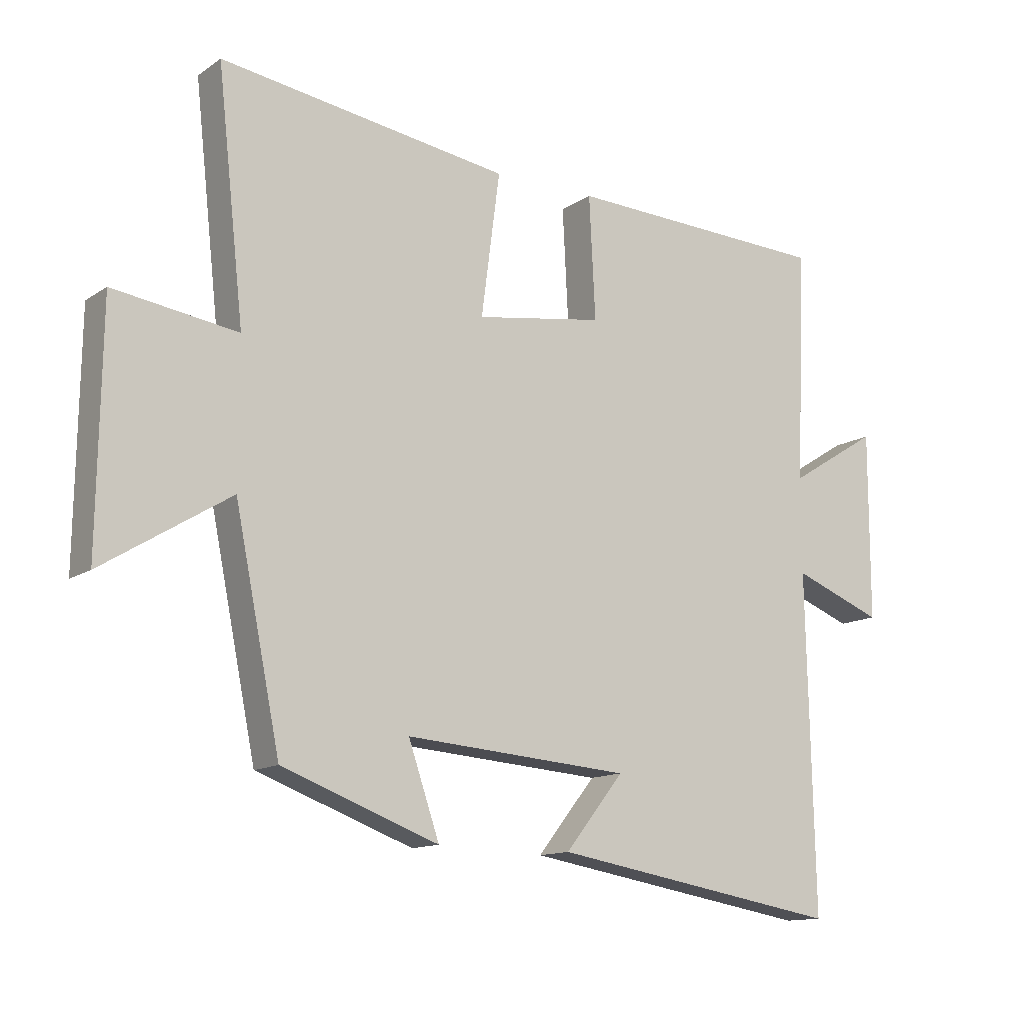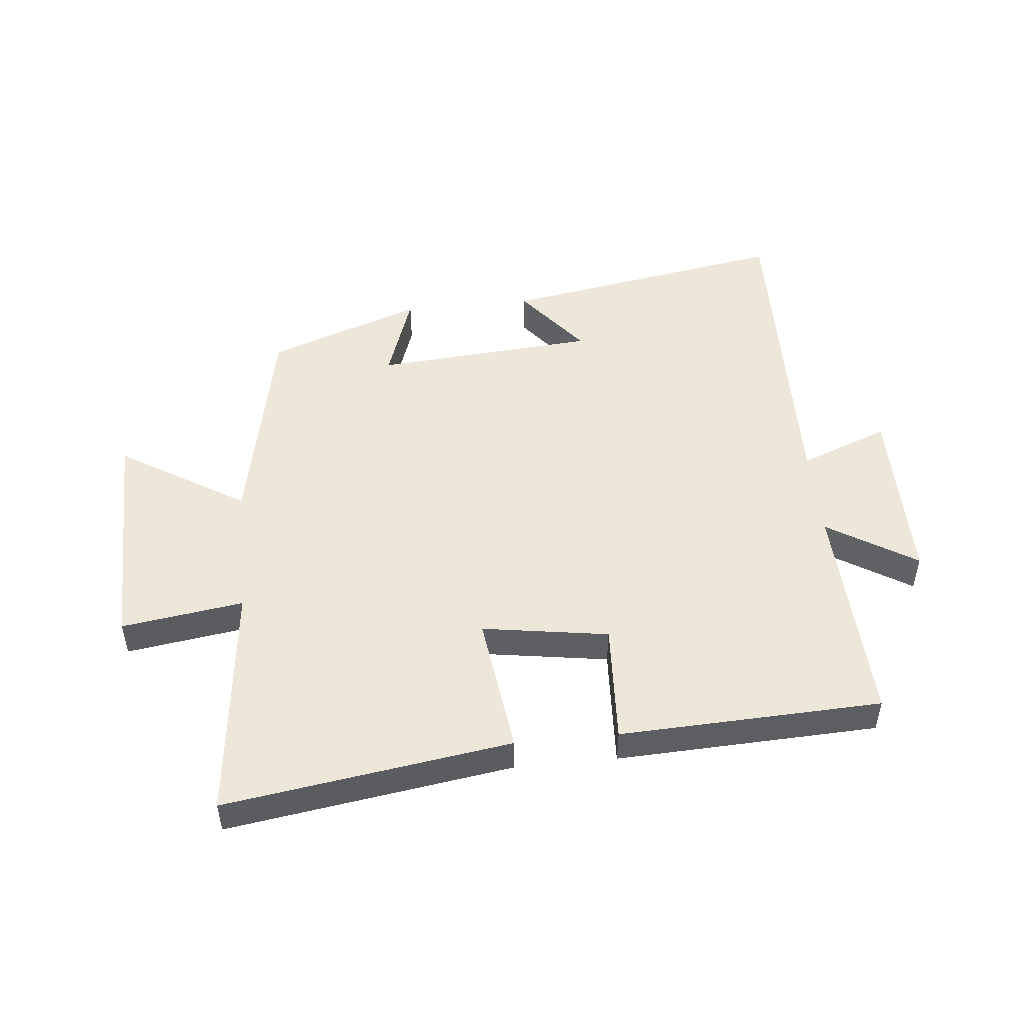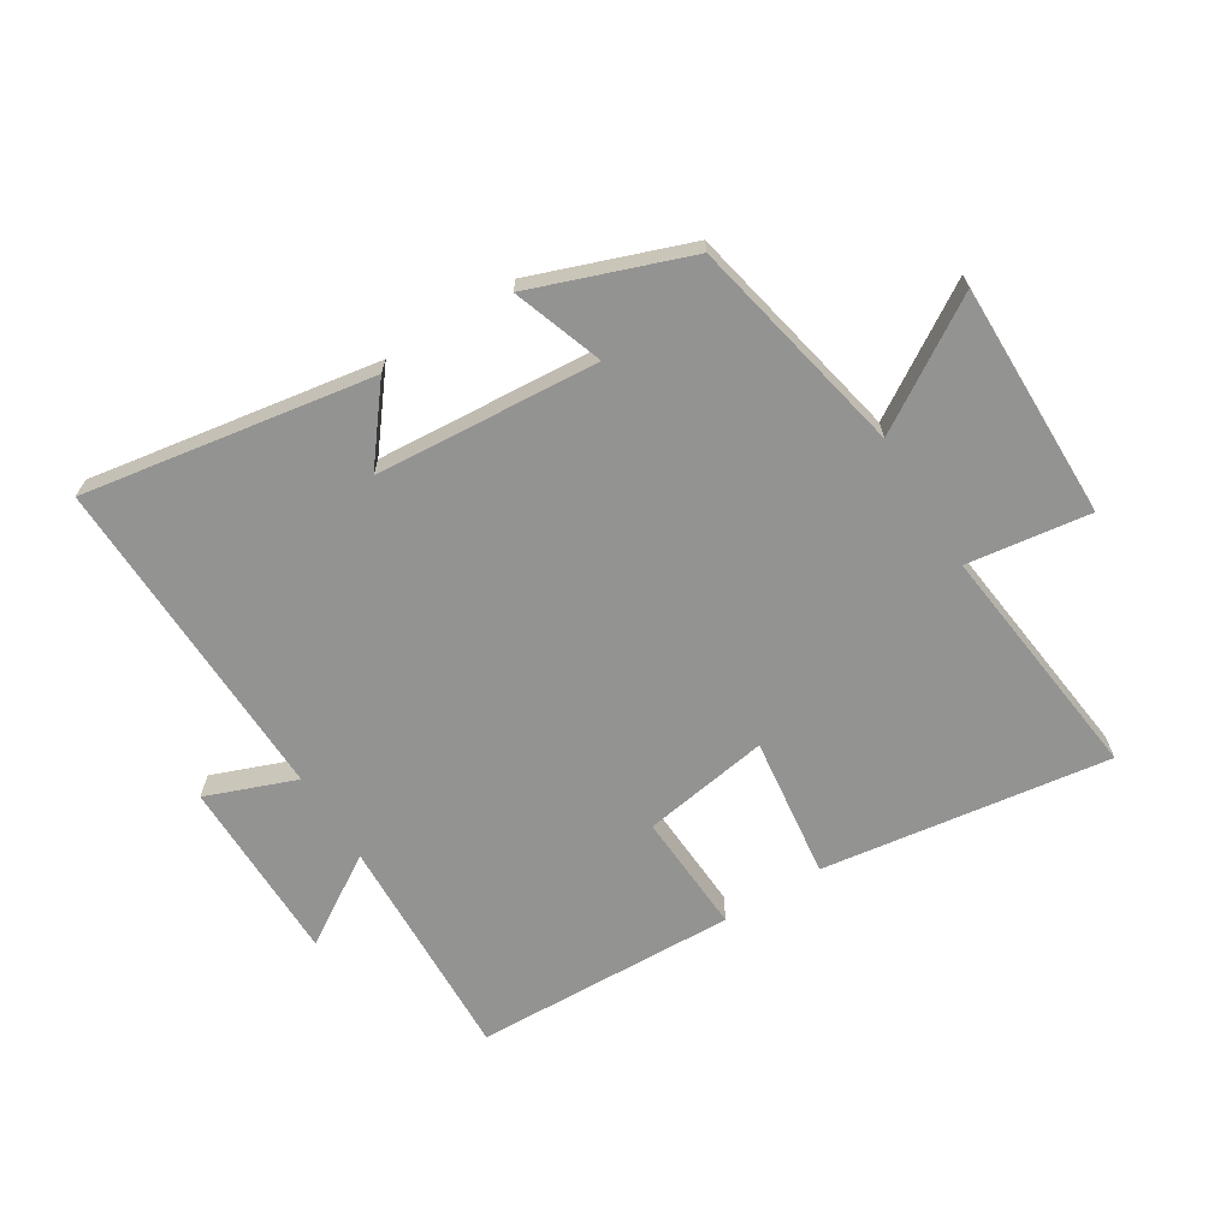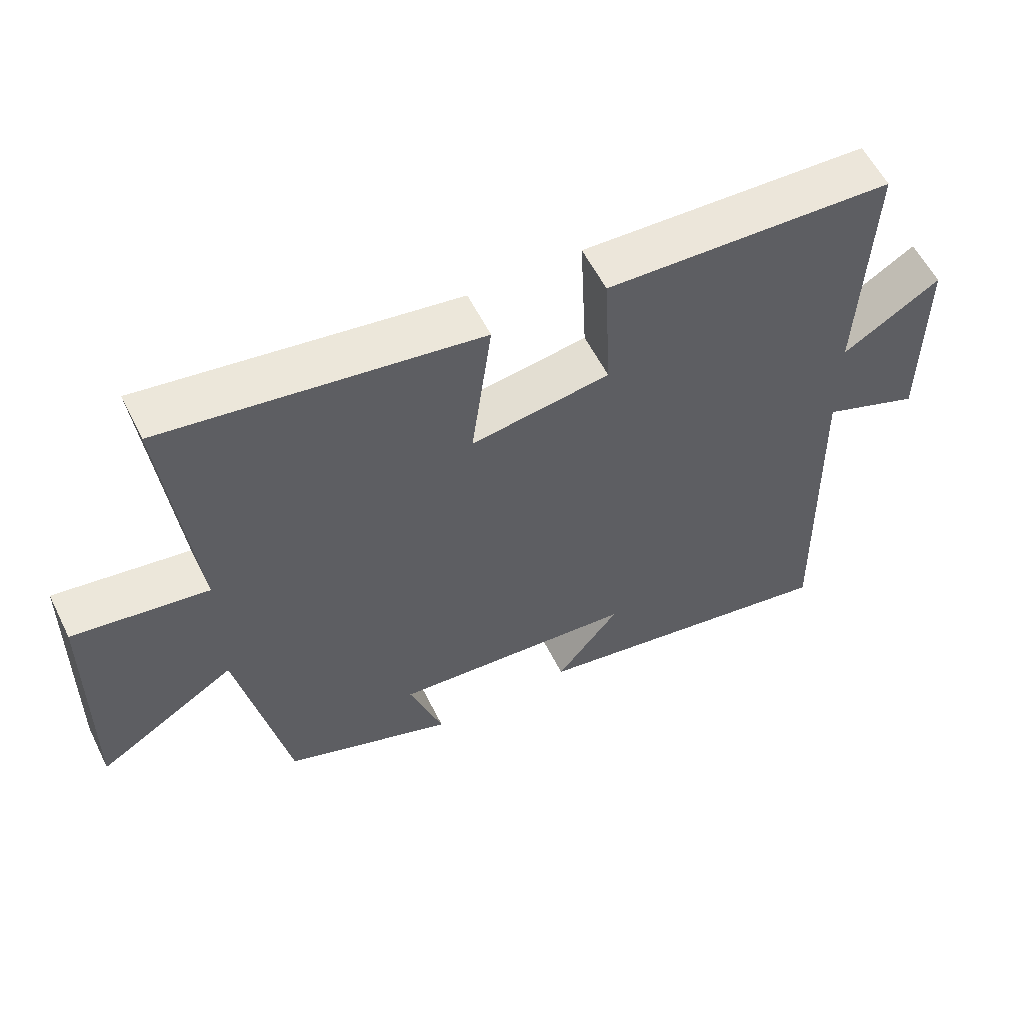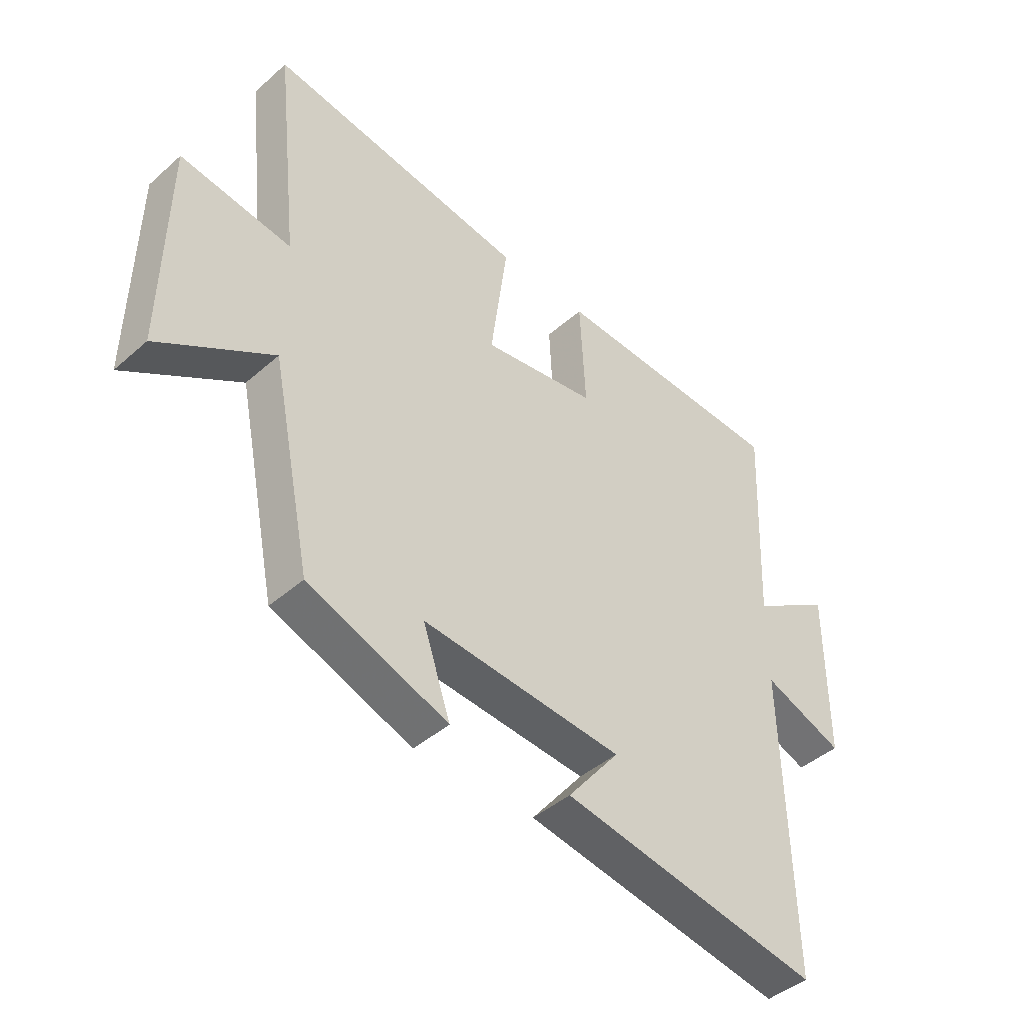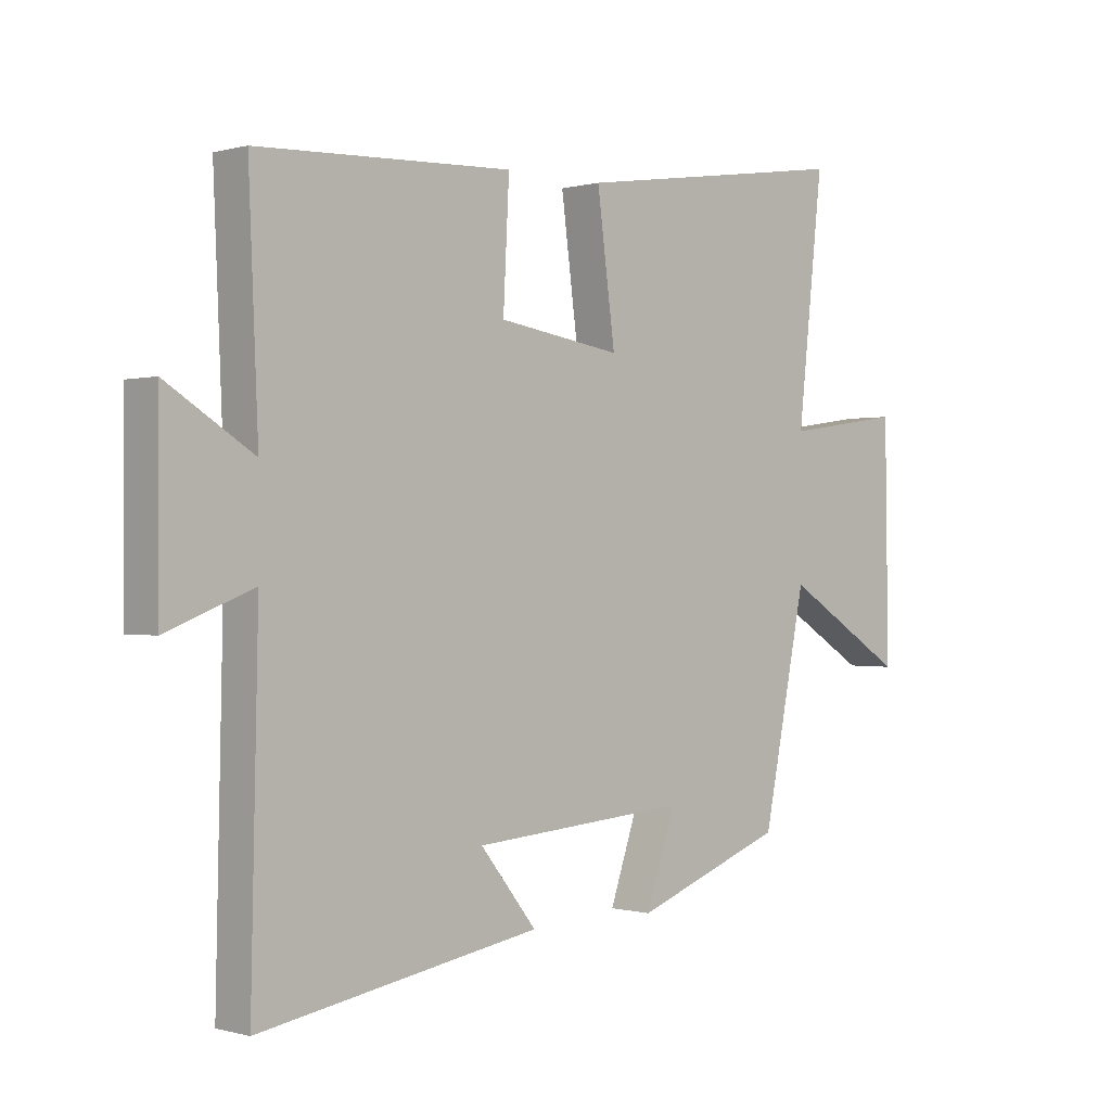
<metadata>
{"format":"obj","ext":"obj","renderer":"f3d","projection":"perspective","resolution":1024,"background":"white","views":[{"elev":-12.9,"azim":-34.1,"up":"+Z"},{"elev":49.6,"azim":-5.7,"up":"+Y"},{"elev":-66.6,"azim":-147.9,"up":"+Y"},{"elev":57.7,"azim":-26.4,"up":"+Z"},{"elev":-43.4,"azim":-44.0,"up":"+Z"},{"elev":-0.1,"azim":135.8,"up":"+Z"}]}
</metadata>
<code>
v -0.427 0.07 -0.407
v -0.5 0.07 -0.048
v -0.705 0.07 -0.175
v -0.699 0.07 0.207
v -0.5 0.07 0.178
v -0.543 0.07 0.569
v -0.077 0.07 0.5
v -0.107 0.07 0.271
v 0.099 0.07 0.303
v 0.089 0.07 0.5
v 0.516 0.07 0.483
v 0.5 0.07 0.111
v 0.645 0.07 0.201
v 0.645 0.07 -0.099
v 0.5 0.07 -0.043
v 0.512 0.07 -0.58
v 0.043 0.07 -0.5
v 0.137 0.07 -0.382
v -0.225 0.07 -0.354
v -0.175 0.07 -0.5
v -0.427 0 -0.407
v -0.5 0 -0.048
v -0.705 0 -0.175
v -0.699 0 0.207
v -0.5 0 0.178
v -0.543 0 0.569
v -0.077 0 0.5
v -0.107 0 0.271
v 0.099 0 0.303
v 0.089 0 0.5
v 0.516 0 0.483
v 0.5 0 0.111
v 0.645 0 0.201
v 0.645 0 -0.099
v 0.5 0 -0.043
v 0.512 0 -0.58
v 0.043 0 -0.5
v 0.137 0 -0.382
v -0.225 0 -0.354
v -0.175 0 -0.5
f 19 20 1 2
f 18 19 2
f 15 16 17 18
f 15 18 2
f 12 13 14 15
f 12 15 2
f 9 10 11 12
f 8 9 12 2
f 5 6 7 8
f 5 8 2 3
f 3 4 5
f 22 21 40 39
f 22 39 38
f 38 37 36 35
f 22 38 35
f 35 34 33 32
f 22 35 32
f 32 31 30 29
f 22 32 29 28
f 28 27 26 25
f 23 22 28 25
f 25 24 23
f 1 21 22 2
f 2 22 23 3
f 3 23 24 4
f 4 24 25 5
f 5 25 26 6
f 6 26 27 7
f 7 27 28 8
f 8 28 29 9
f 9 29 30 10
f 10 30 31 11
f 11 31 32 12
f 12 32 33 13
f 13 33 34 14
f 14 34 35 15
f 15 35 36 16
f 16 36 37 17
f 17 37 38 18
f 18 38 39 19
f 19 39 40 20
f 20 40 21 1

</code>
